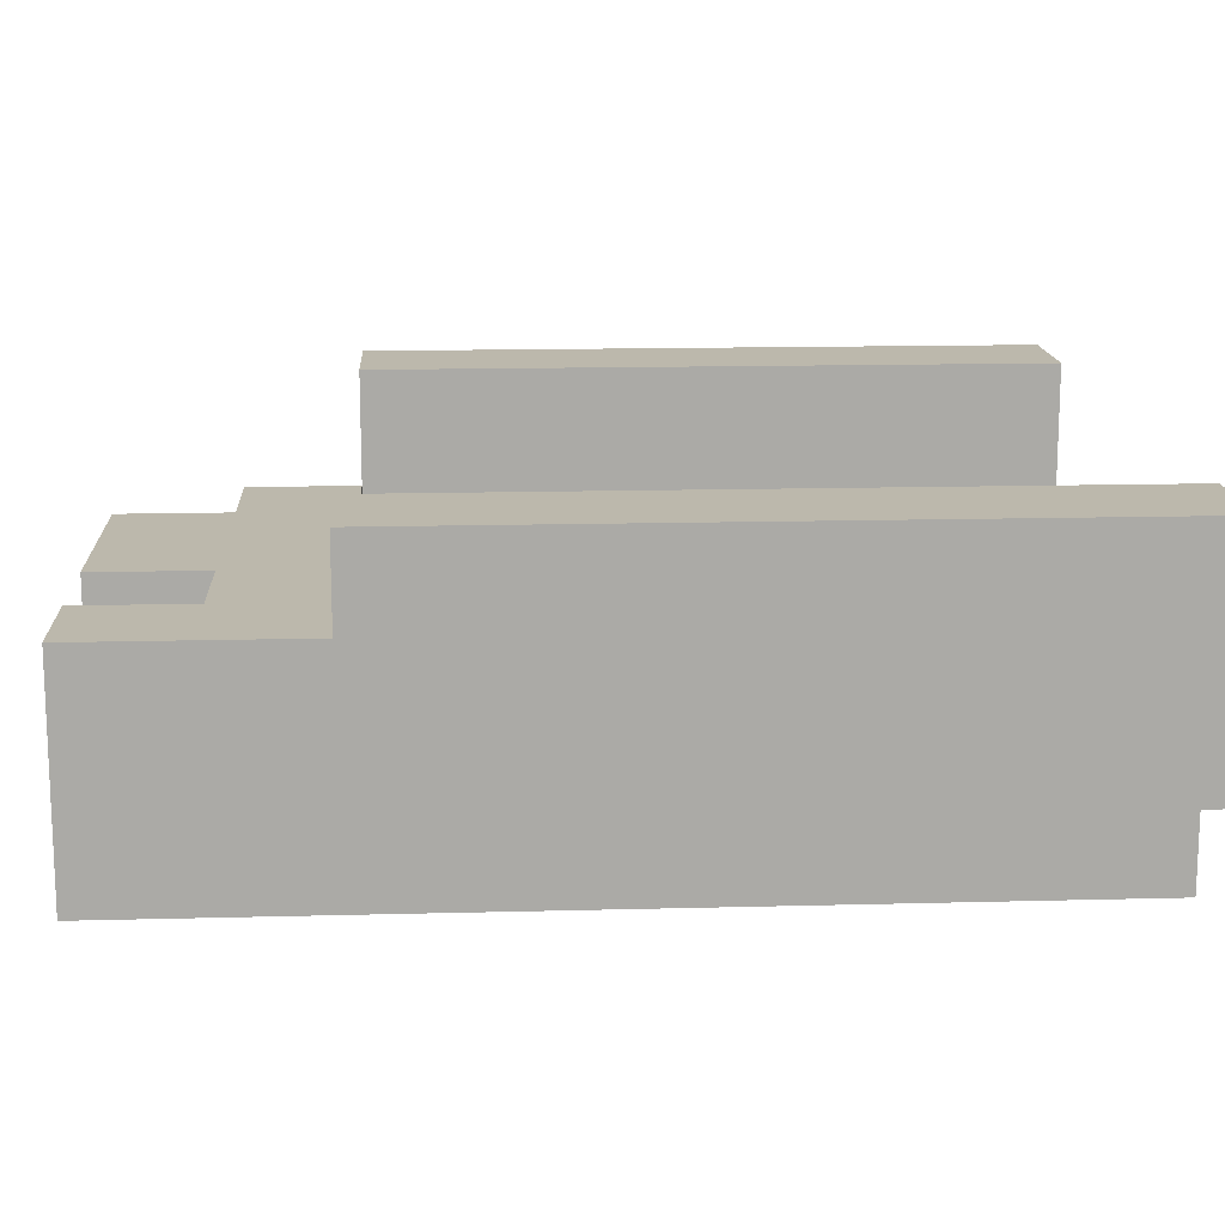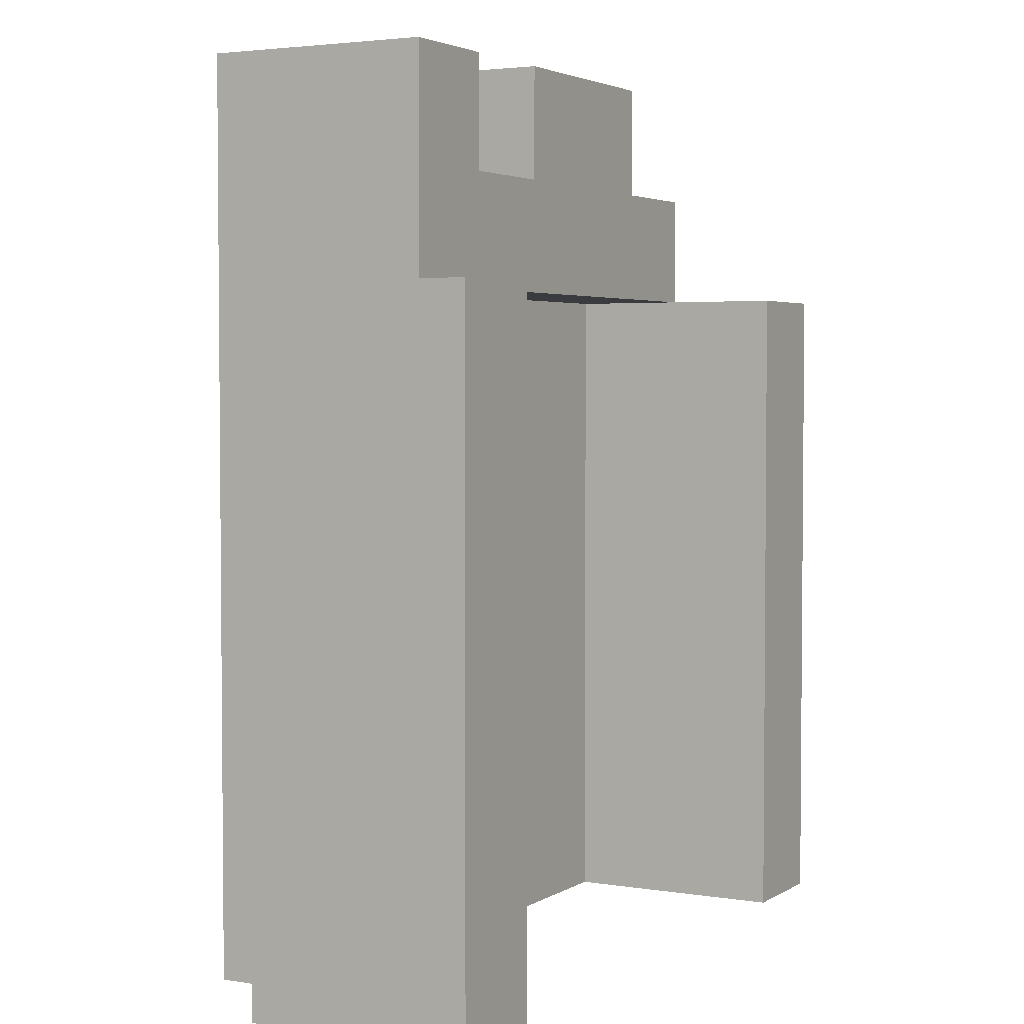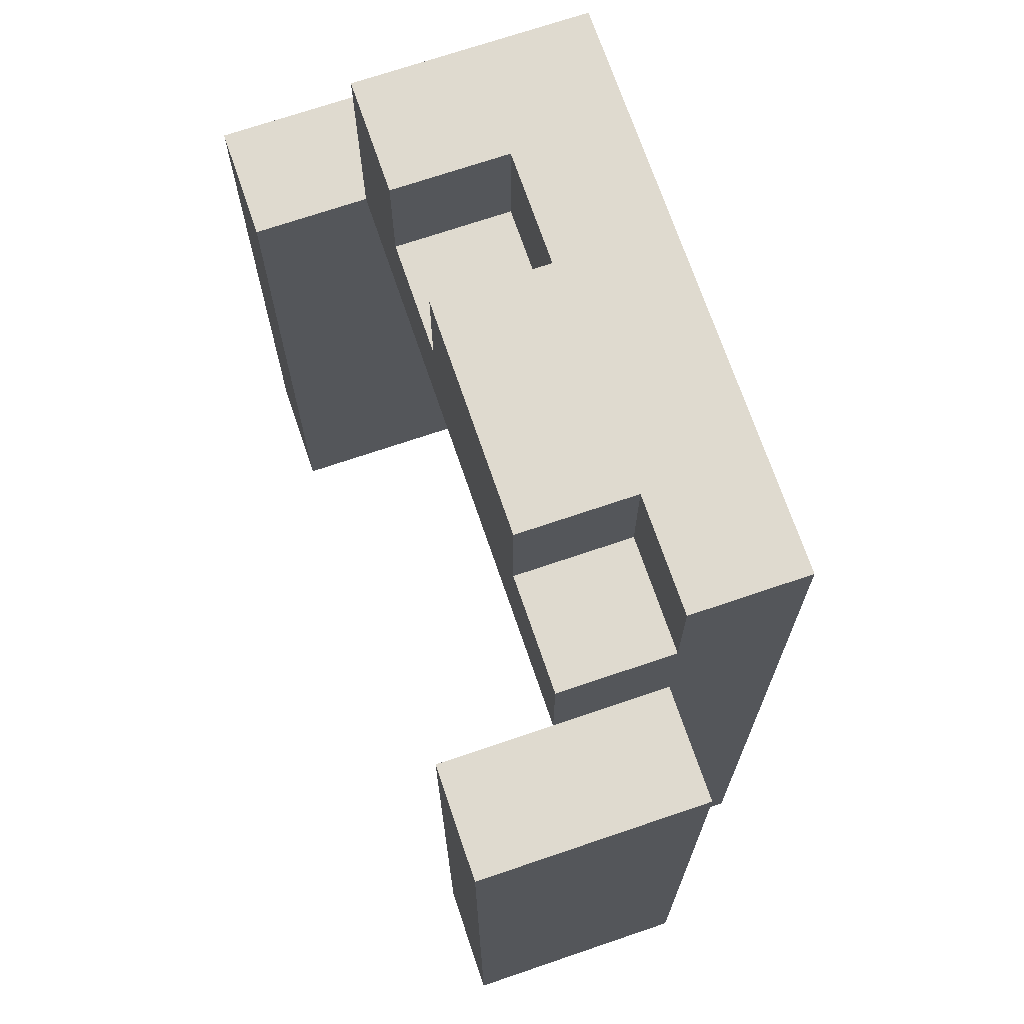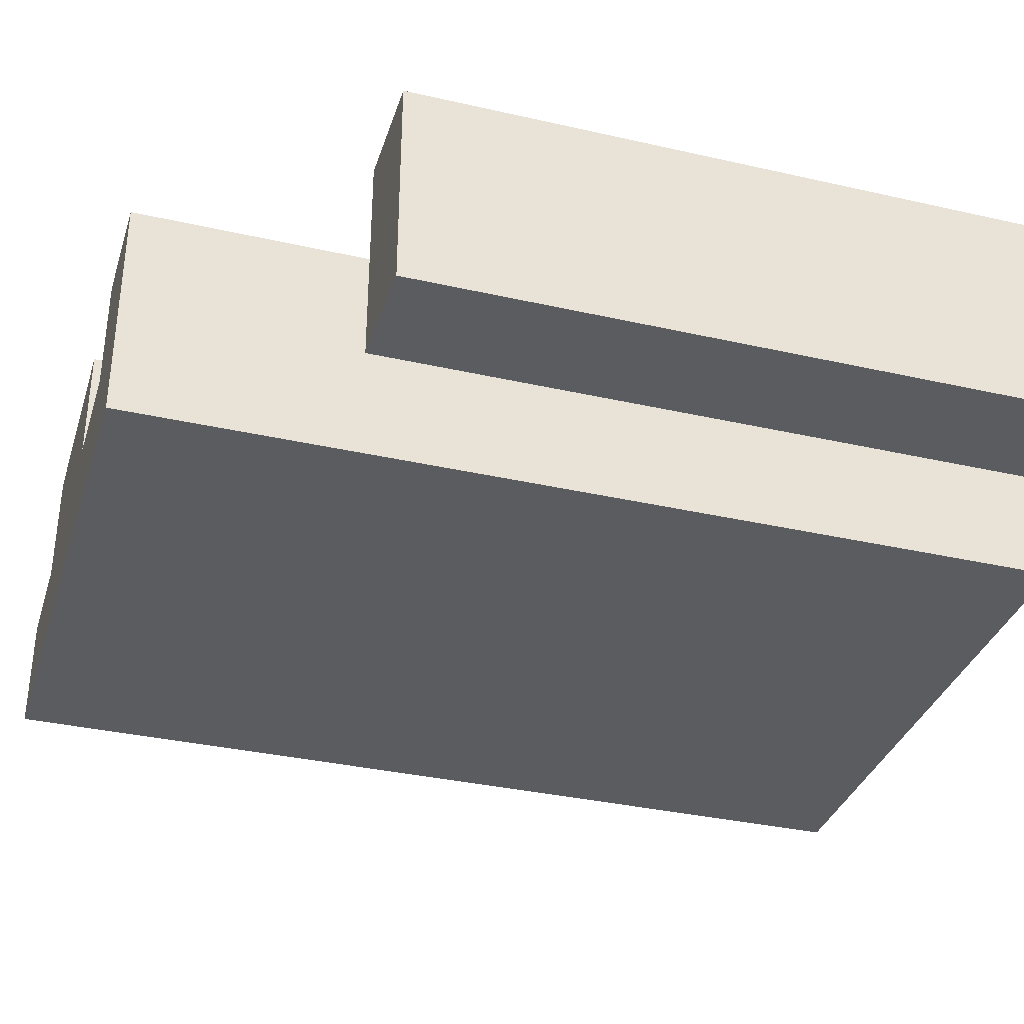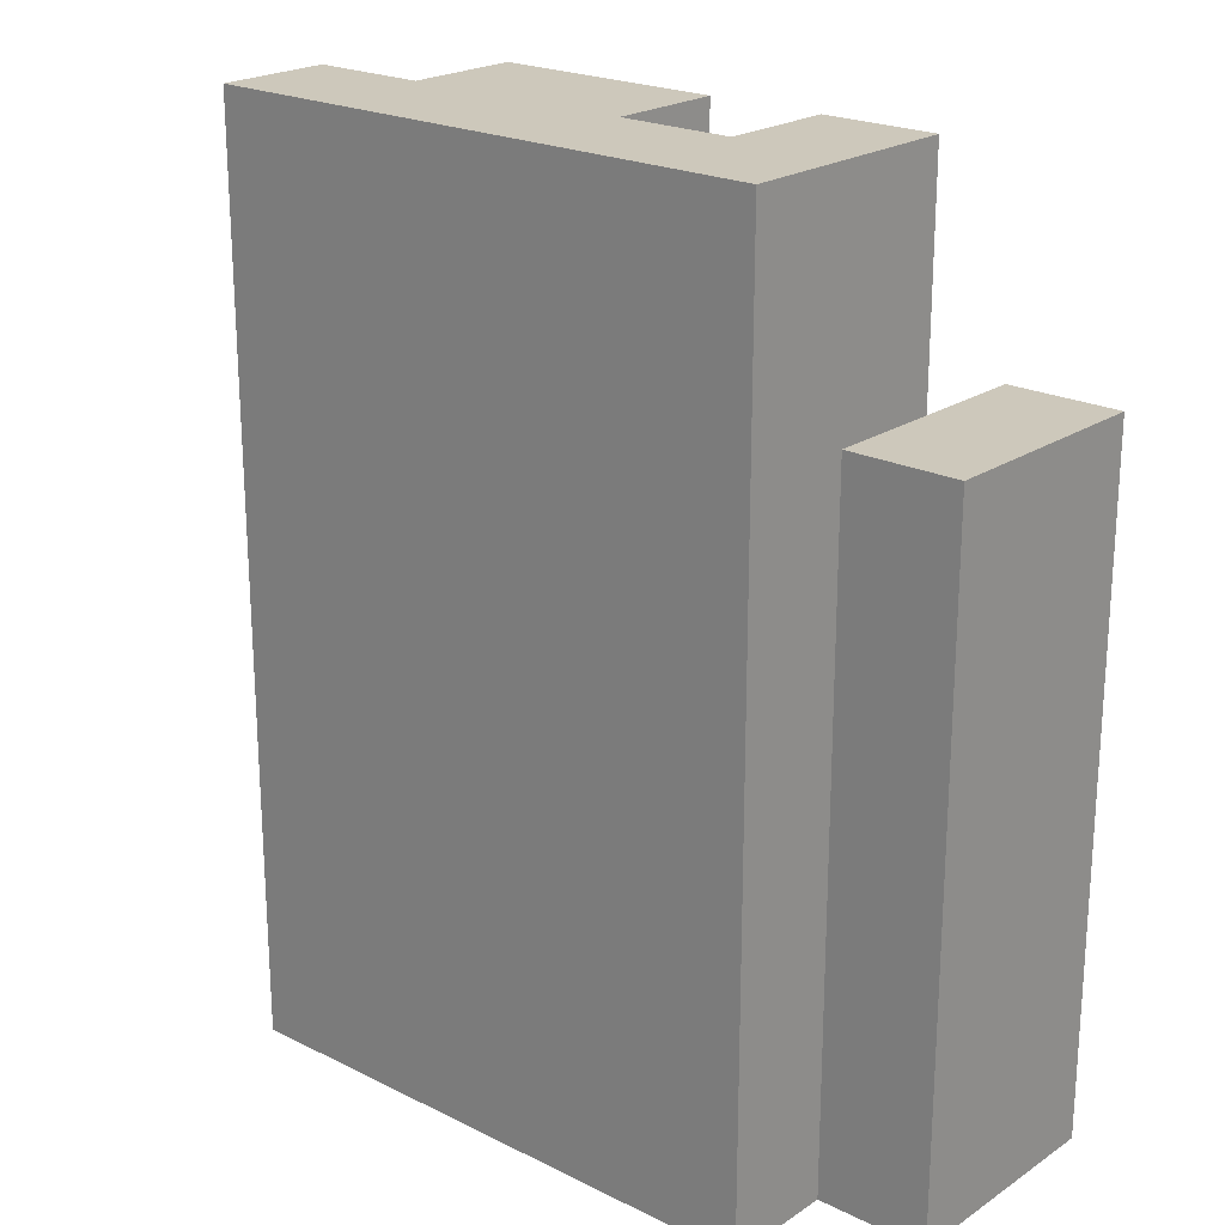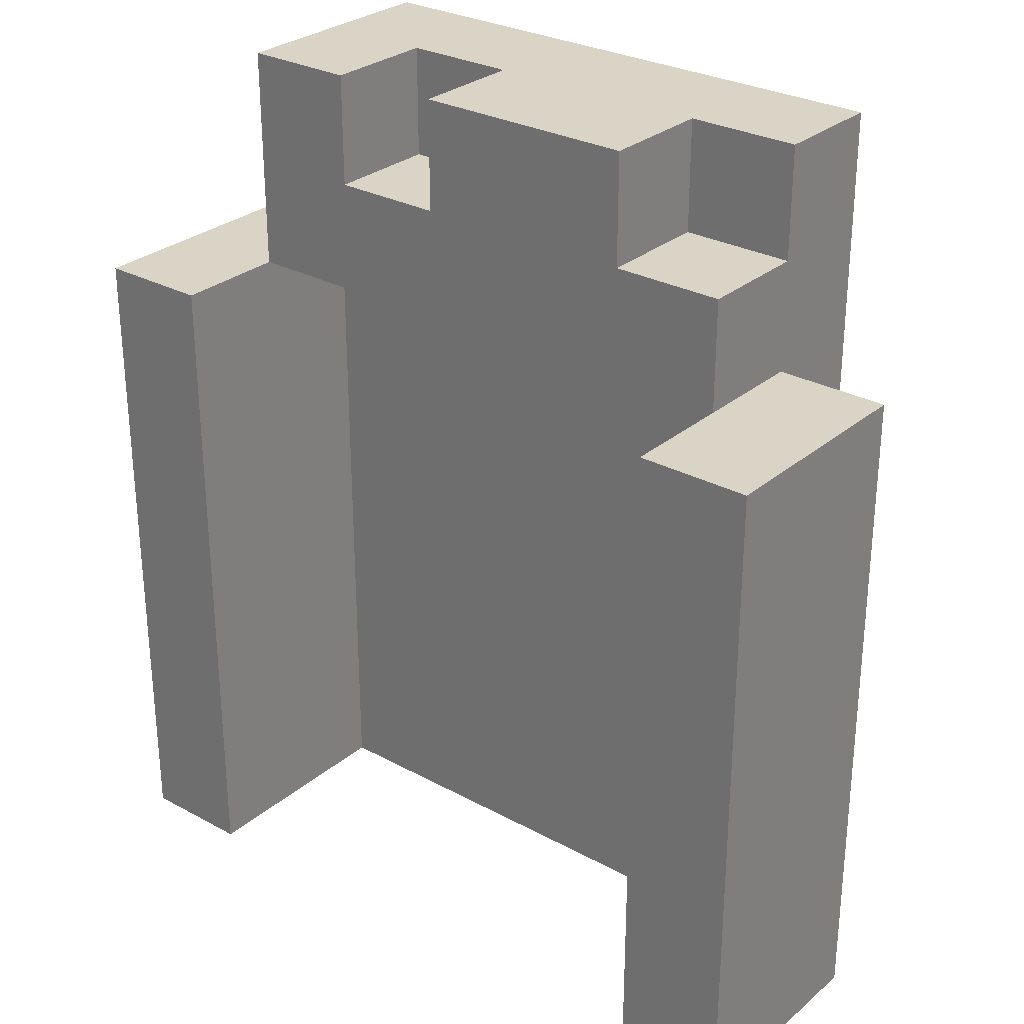
<metadata>
{"format":"obj","ext":"obj","renderer":"f3d","projection":"perspective","resolution":1024,"background":"white","views":[{"elev":14.6,"azim":86.7,"up":"+Y"},{"elev":3.3,"azim":118.6,"up":"+Z"},{"elev":70.7,"azim":-108.8,"up":"+Z"},{"elev":-34.8,"azim":73.1,"up":"+Y"},{"elev":21.8,"azim":41.0,"up":"+Z"},{"elev":28.9,"azim":-141.0,"up":"+Z"}]}
</metadata>
<code>
g Lich_Jaw
v -3.5 1 2
v -3.5 1 -4
v -3.5 3 2
v -3.5 3 -4
v -2.5 0 4
v -2.5 0 -4
v -2.5 1 4
v -2.5 1 3
v -2.5 1 2
v -2.5 1 -4
v -2.5 2 3
v -2.5 2 2
v -1.5 1 4
v -1.5 1 3
v -1.5 2 4
v -1.5 2 3
v 1.5 1 4
v 1.5 1 3
v 1.5 2 4
v 1.5 2 3
v 2.5 1 2
v 2.5 1 -4
v 2.5 2 2
v 2.5 3 2
v 2.5 3 -4
v -2.5 1 2
v -2.5 1 -4
v -2.5 2 2
v -2.5 3 2
v -2.5 3 -4
v 0.5 1 4
v 0.5 1 3
v 0.5 2 4
v 0.5 2 3
v 2.5 0 4
v 2.5 0 -4
v 2.5 1 2
v 2.5 1 -4
v 2.5 2 4
v 2.5 2 2
v 3.5 1 2
v 3.5 1 -4
v 3.5 3 2
v 3.5 3 -4
v -2.5 0 4
v -2.5 1 4
v -1.5 1 4
v -1.5 2 4
v 0.5 1 4
v 0.5 2 4
v 1.5 1 4
v 1.5 2 4
v 2.5 0 4
v 2.5 2 4
v -2.5 1 3
v -2.5 2 3
v -1.5 1 3
v -1.5 2 3
v 0.5 1 3
v 0.5 2 3
v 1.5 1 3
v 1.5 2 3
v -3.5 1 2
v -3.5 3 2
v -2.5 1 2
v -2.5 2 2
v -2.5 3 2
v 2.5 1 2
v 2.5 2 2
v 2.5 3 2
v 3.5 1 2
v 3.5 3 2
v -2.5 1 2
v -2.5 2 2
v 2.5 1 2
v 2.5 2 2
v -3.5 1 -4
v -3.5 3 -4
v -2.5 0 -4
v -2.5 1 -4
v -2.5 3 -4
v 2.5 0 -4
v 2.5 1 -4
v 2.5 3 -4
v 3.5 1 -4
v 3.5 3 -4
v -2.5 0 4
v 2.5 0 4
v -2.5 0 -4
v 2.5 0 -4
v -3.5 1 2
v -2.5 1 2
v 2.5 1 2
v 3.5 1 2
v -3.5 1 -4
v -2.5 1 -4
v 2.5 1 -4
v 3.5 1 -4
v -2.5 1 4
v -1.5 1 4
v 0.5 1 4
v 1.5 1 4
v -2.5 1 3
v -1.5 1 3
v 0.5 1 3
v 1.5 1 3
v -2.5 1 2
v 2.5 1 2
v -2.5 1 -4
v 2.5 1 -4
v -1.5 2 4
v 0.5 2 4
v 1.5 2 4
v 2.5 2 4
v -2.5 2 3
v -1.5 2 3
v 0.5 2 3
v 1.5 2 3
v -2.5 2 2
v 2.5 2 2
v -3.5 3 2
v -2.5 3 2
v 2.5 3 2
v 3.5 3 2
v -3.5 3 -4
v -2.5 3 -4
v 2.5 3 -4
v 3.5 3 -4
f 3 2 1
f 4 2 3
f 7 6 5
f 8 6 7
f 9 6 8
f 10 6 9
f 11 9 8
f 12 9 11
f 15 14 13
f 16 14 15
f 19 18 17
f 20 18 19
f 23 22 21
f 24 22 23
f 25 22 24
f 26 27 28
f 28 27 29
f 29 27 30
f 31 32 33
f 33 32 34
f 35 36 37
f 37 36 38
f 35 37 39
f 39 37 40
f 41 42 43
f 43 42 44
f 47 46 45
f 49 47 45
f 49 48 47
f 50 48 49
f 51 49 45
f 53 51 45
f 53 52 51
f 54 52 53
f 57 56 55
f 58 56 57
f 61 60 59
f 62 60 61
f 65 64 63
f 66 64 65
f 67 64 66
f 71 69 68
f 71 70 69
f 72 70 71
f 73 74 75
f 75 74 76
f 77 78 80
f 80 78 81
f 79 80 82
f 82 80 83
f 83 84 85
f 85 84 86
f 89 88 87
f 90 88 89
f 95 92 91
f 96 92 95
f 97 94 93
f 98 94 97
f 99 100 103
f 103 100 104
f 101 102 105
f 105 102 106
f 107 108 109
f 109 108 110
f 111 112 116
f 116 112 117
f 113 114 118
f 116 117 119
f 117 118 119
f 115 116 119
f 118 114 120
f 119 118 120
f 121 122 125
f 125 122 126
f 123 124 127
f 127 124 128

</code>
